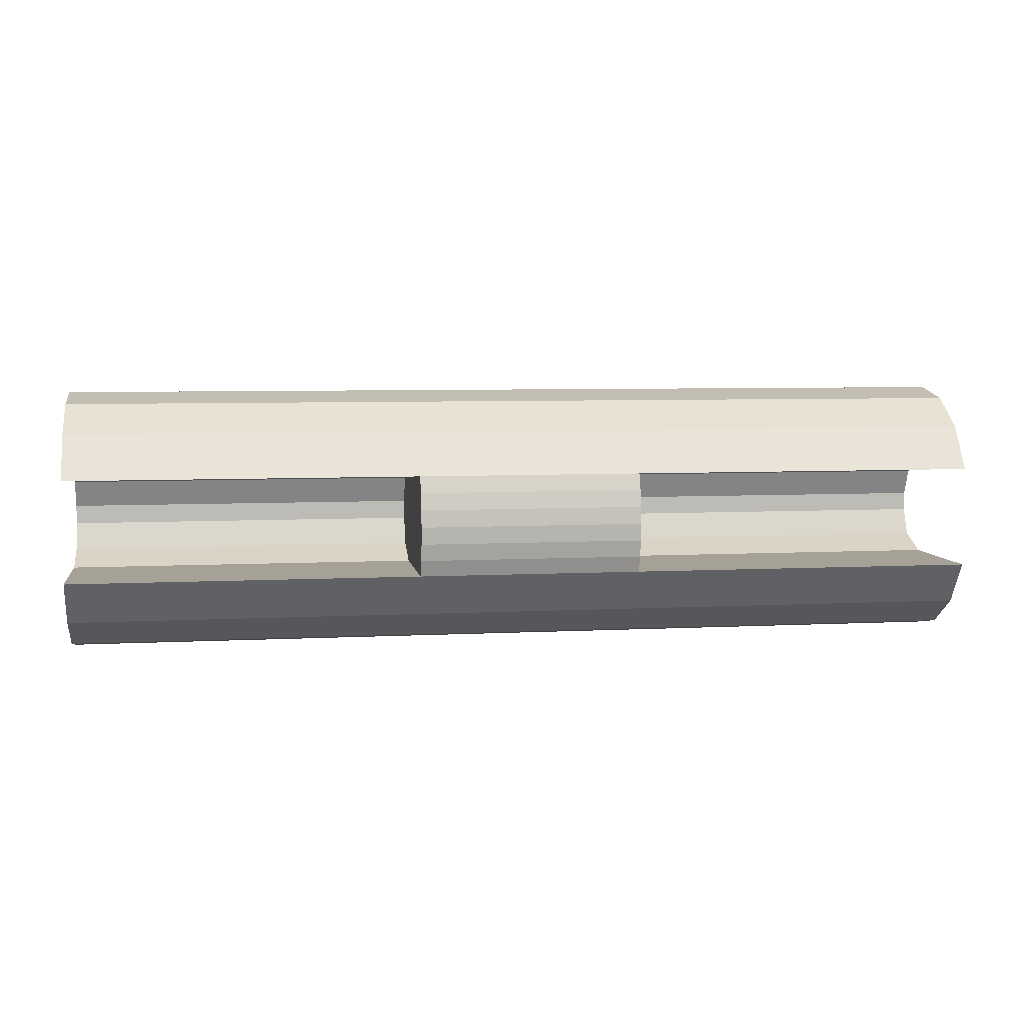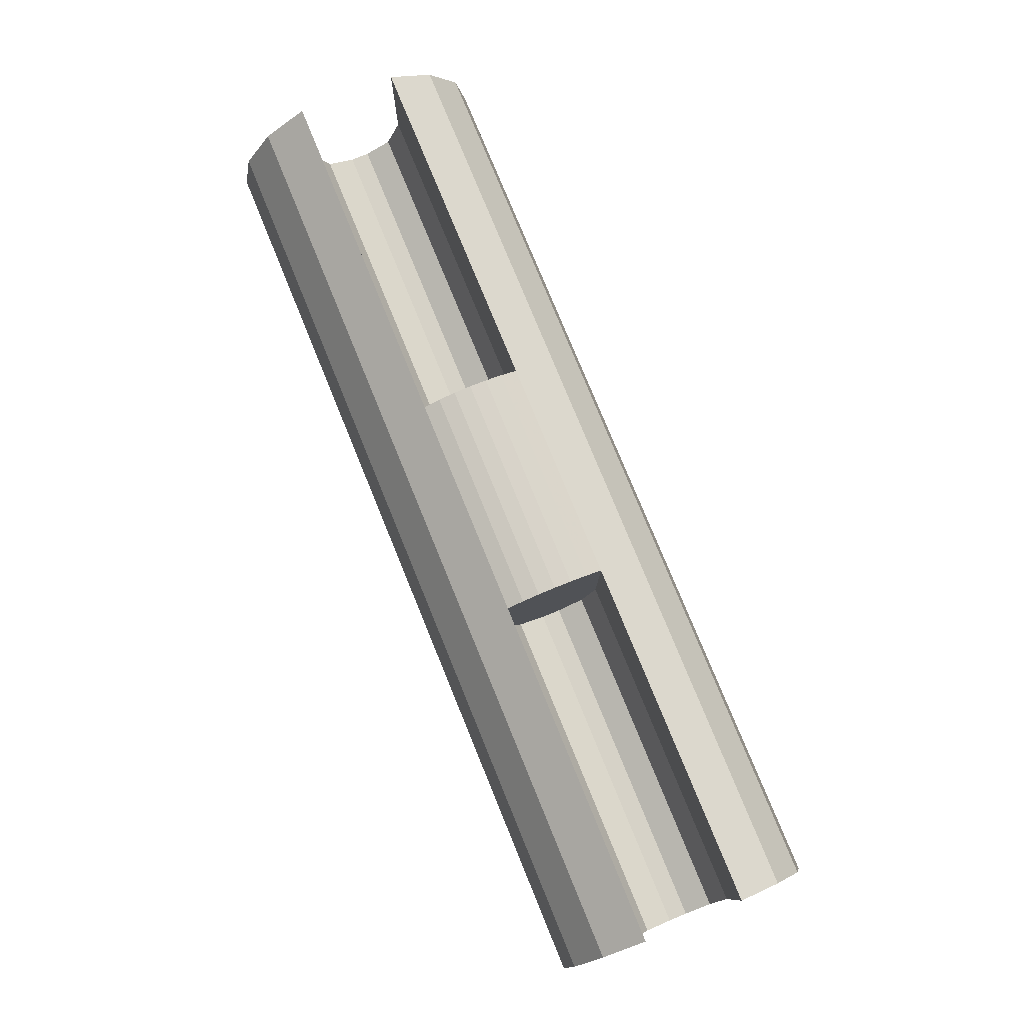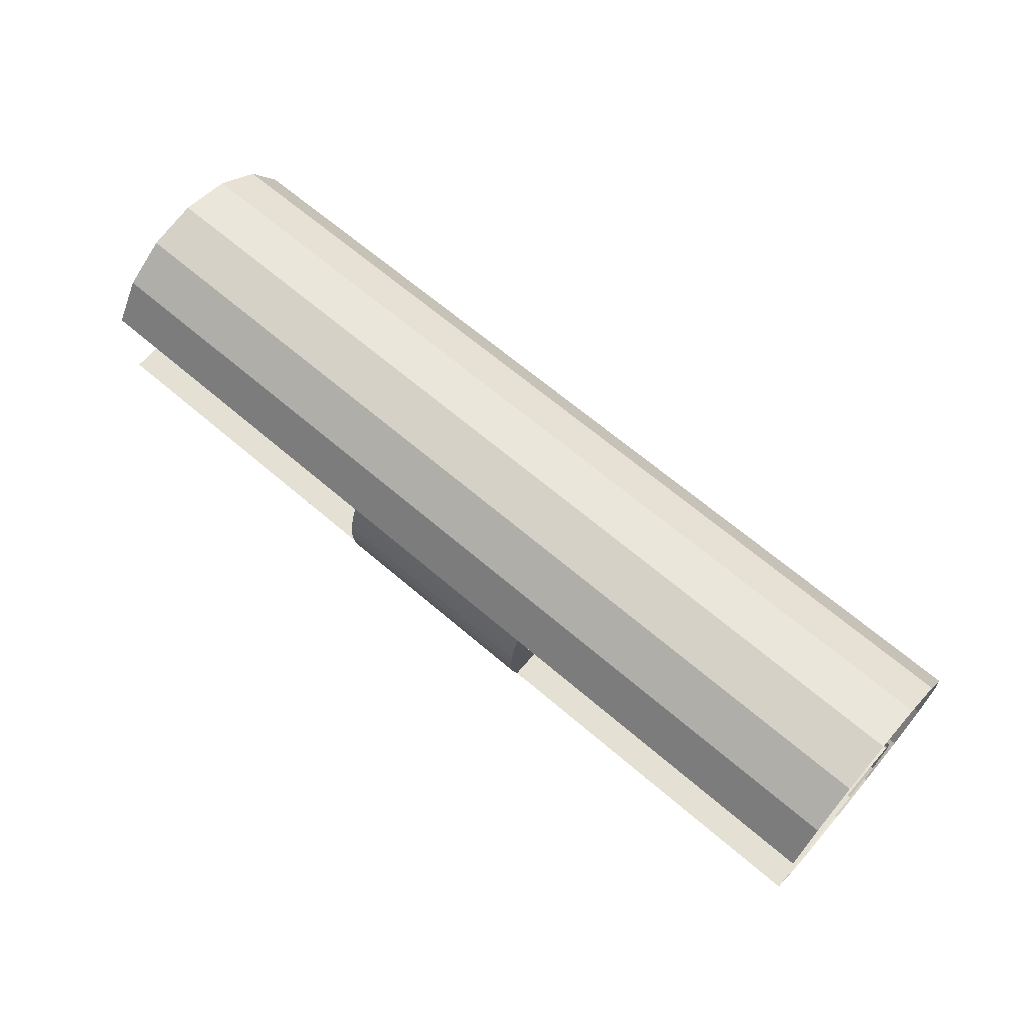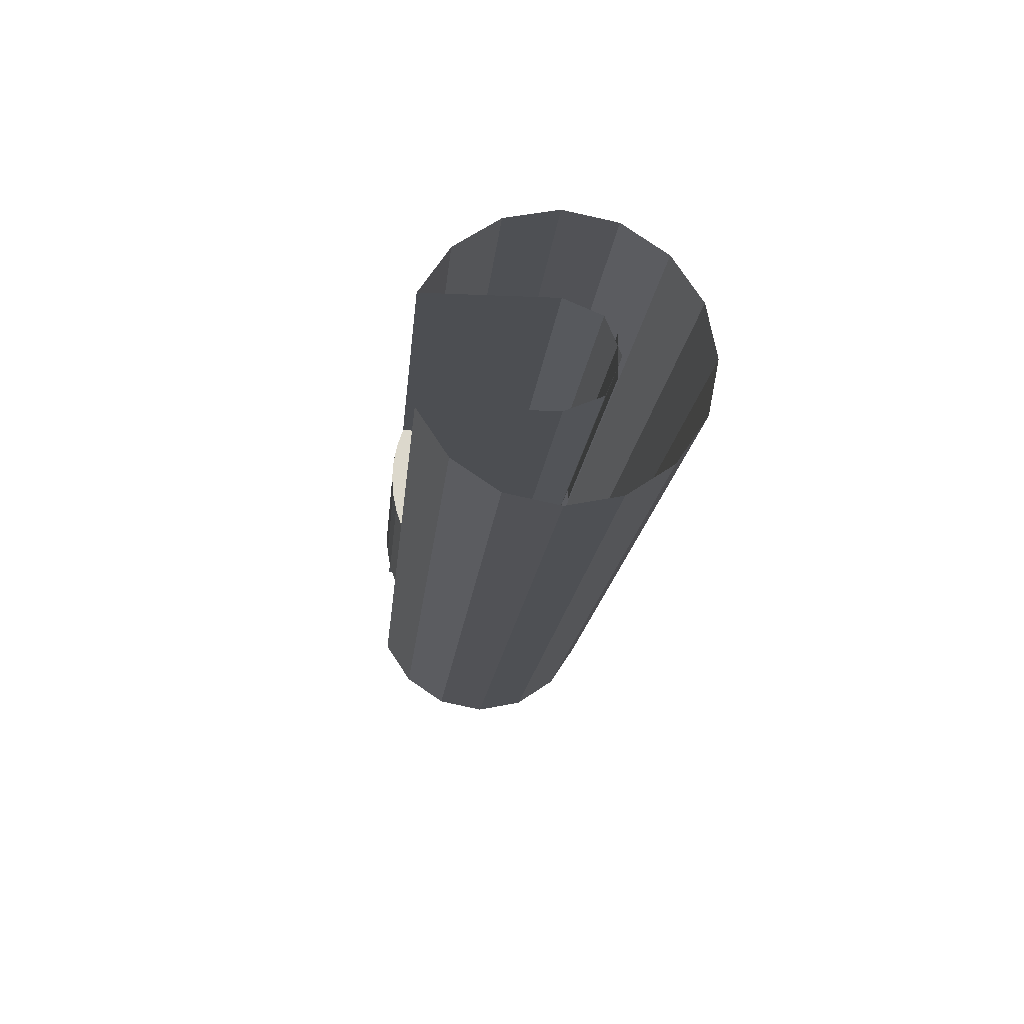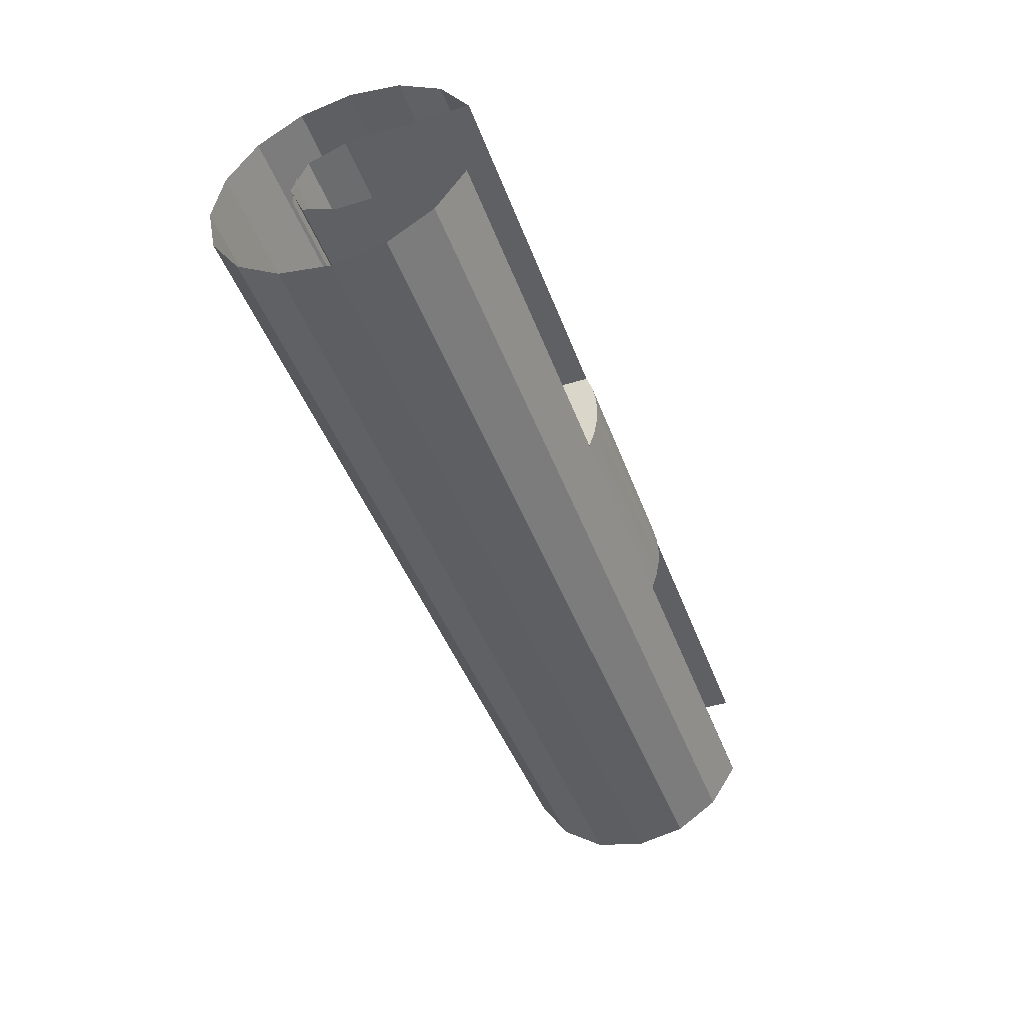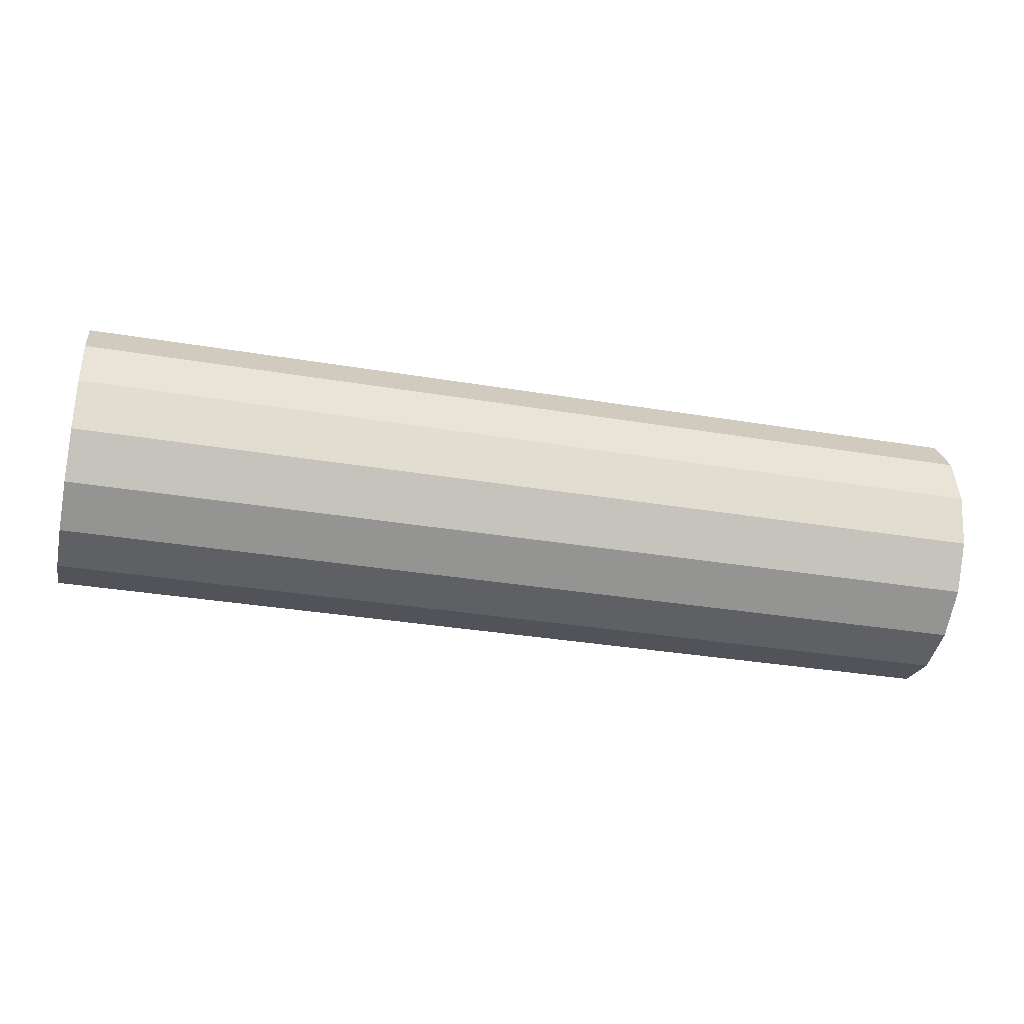
<metadata>
{"format":"obj","ext":"obj","renderer":"f3d","projection":"perspective","resolution":1024,"background":"white","views":[{"elev":6.1,"azim":-9.0,"up":"+Y"},{"elev":78.5,"azim":-112.3,"up":"+Z"},{"elev":65.9,"azim":40.7,"up":"+Y"},{"elev":-16.6,"azim":84.8,"up":"+Y"},{"elev":-44.4,"azim":-70.5,"up":"+Y"},{"elev":-33.5,"azim":167.1,"up":"+Z"}]}
</metadata>
<code>
v -0.7 -0.1414 0.1414
v -0.7 -0.07654 0.1848
v 0.7 -0.07654 0.1848
v 0.7 -0.1414 0.1414
v -0.7 -0.1848 0.07654
v -0.7 -0.1414 0.1414
v 0.7 -0.1414 0.1414
v 0.7 -0.1848 0.07654
v -0.7 -0.2 2e-06
v -0.7 -0.1848 0.07654
v 0.7 -0.1848 0.07654
v 0.7 -0.2 2e-06
v -0.7 -0.1848 -0.07654
v -0.7 -0.2 2e-06
v 0.7 -0.2 2e-06
v 0.7 -0.1848 -0.07654
v -0.7 -0.1414 -0.1414
v -0.7 -0.1848 -0.07654
v 0.7 -0.1848 -0.07654
v 0.7 -0.1414 -0.1414
v -0.7 -0.07654 -0.1848
v -0.7 -0.1414 -0.1414
v 0.7 -0.1414 -0.1414
v 0.7 -0.07654 -0.1848
v -0.7 -2e-06 -0.2
v -0.7 -0.07654 -0.1848
v 0.7 -0.07654 -0.1848
v 0.7 -2e-06 -0.2
v -0.7 0.07654 -0.1848
v -0.7 -2e-06 -0.2
v 0.7 -2e-06 -0.2
v 0.7 0.07654 -0.1848
v -0.7 0.1414 -0.1414
v -0.7 0.07654 -0.1848
v 0.7 0.07654 -0.1848
v 0.7 0.1414 -0.1414
v -0.7 0.1848 -0.07654
v -0.7 0.1414 -0.1414
v 0.7 0.1414 -0.1414
v 0.7 0.1848 -0.07654
v -0.7 0.2 -2e-06
v -0.7 0.1848 -0.07654
v 0.7 0.1848 -0.07654
v 0.7 0.2 -2e-06
v -0.7 0.1848 0.07654
v -0.7 0.2 -2e-06
v 0.7 0.2 -2e-06
v 0.7 0.1848 0.07654
v -0.7 0.1414 0.1414
v -0.7 0.1848 0.07654
v 0.7 0.1848 0.07654
v 0.7 0.1414 0.1414
v -0.7 0.07654 0.1848
v -0.7 0.1414 0.1414
v 0.7 0.1414 0.1414
v 0.7 0.07654 0.1848
v 0.17 -0.05176 0.1932
v -0.17 -0.05176 0.1932
v -0.17 -0.07654 0.1848
v 0.17 -0.07654 0.1848
v 0.17 -0.02611 0.1983
v -0.17 -0.02611 0.1983
v -0.17 -0.05176 0.1932
v 0.17 -0.05176 0.1932
v 0.17 2e-06 0.2
v -0.17 2e-06 0.2
v -0.17 -0.02611 0.1983
v 0.17 -0.02611 0.1983
v 0.17 0.02611 0.1983
v -0.17 0.02611 0.1983
v -0.17 2e-06 0.2
v 0.17 2e-06 0.2
v 0.17 0.05177 0.1932
v -0.17 0.05177 0.1932
v -0.17 0.02611 0.1983
v 0.17 0.02611 0.1983
v 0.17 0.07654 0.1848
v -0.17 0.07654 0.1848
v -0.17 0.05177 0.1932
v 0.17 0.05177 0.1932
v 0.17 0.07651 0.1848
v 0.17 -0.07655 0.1847
v 0.17 -0.05178 0.1932
v 0.17 0.05174 0.1932
v 0.17 0.05174 0.1932
v 0.17 -0.05178 0.1932
v 0.17 -0.02613 0.1983
v 0.17 0.02608 0.1983
v 0.17 0.02608 0.1983
v 0.17 -0.02613 0.1983
v 0.17 -2.1e-05 0.2
v 0.17 0.07655 0
v 0.17 -0.07655 0
v 0.17 -0.07655 0.1848
v 0.17 0.07655 0.1848
v 0.17 0.05413 -0.05413
v 0.17 0 -0.07655
v 0.17 -0.05413 -0.05413
v 0.17 0.05413 -0.05413
v 0.17 -0.05413 -0.05413
v 0.17 -0.07655 0
v 0.17 0.07655 0
v -0.17 -0.07651 0.1848
v -0.17 0.07655 0.1847
v -0.17 0.05178 0.1932
v -0.17 -0.05174 0.1932
v -0.17 -0.05174 0.1932
v -0.17 0.05178 0.1932
v -0.17 0.02613 0.1983
v -0.17 -0.02608 0.1983
v -0.17 -0.02608 0.1983
v -0.17 0.02613 0.1983
v -0.17 2.1e-05 0.2
v -0.17 -0.07655 0
v -0.17 0.07655 0
v -0.17 0.07655 0.1848
v -0.17 -0.07655 0.1848
v -0.17 -0.05413 -0.05413
v -0.17 0 -0.07655
v -0.17 0.05413 -0.05413
v -0.17 -0.05413 -0.05413
v -0.17 0.05413 -0.05413
v -0.17 0.07655 0
v -0.17 -0.07655 0
v 0.7 -0.05414 -0.05414
v 0.7 -0.07656 0
v 0.17 -0.07656 0
v 0.17 -0.05414 -0.05414
v 0.7 0 -0.07656
v 0.7 -0.05414 -0.05414
v 0.17 -0.05414 -0.05414
v 0.17 0 -0.07656
v 0.7 0.05414 -0.05414
v 0.7 0 -0.07656
v 0.17 0 -0.07656
v 0.17 0.05414 -0.05414
v 0.7 0.07656 0
v 0.7 0.05414 -0.05414
v 0.17 0.05414 -0.05414
v 0.17 0.07656 0
v -0.7 0.05414 -0.05414
v -0.7 0.07656 0
v -0.17 0.07656 0
v -0.17 0.05414 -0.05414
v -0.7 0 -0.07656
v -0.7 0.05414 -0.05414
v -0.17 0.05414 -0.05414
v -0.17 0 -0.07656
v -0.7 -0.05414 -0.05414
v -0.7 0 -0.07656
v -0.17 0 -0.07656
v -0.17 -0.05414 -0.05414
v -0.7 -0.07656 0
v -0.7 -0.05414 -0.05414
v -0.17 -0.05414 -0.05414
v -0.17 -0.07656 0
v 0.7 -0.07655 0
v 0.17 -0.07655 0
v 0.17 -0.07655 0.1848
v 0.7 -0.07655 0.1848
v 0.17 -0.0293 -0.07074
v 0.7 -0.0293 -0.07074
v 0.7 0.0293 -0.07074
v 0.17 0.0293 -0.07074
v 0.17 0.07656 0
v 0.7 0.07656 0
v 0.7 0.07656 0.1848
v 0.17 0.07656 0.1848
v -0.7 -0.07655 0
v -0.17 -0.07655 0
v -0.17 -0.07655 0.1848
v -0.7 -0.07655 0.1848
v -0.17 -0.0293 -0.07074
v -0.7 -0.0293 -0.07074
v -0.7 0.0293 -0.07074
v -0.17 0.0293 -0.07074
v -0.17 0.07656 0
v -0.7 0.07656 0
v -0.7 0.07656 0.1848
v -0.17 0.07656 0.1848
g mesh6991587
f 1 3 2
f 3 1 4
f 5 7 6
f 7 5 8
f 9 11 10
f 11 9 12
f 13 15 14
f 15 13 16
f 17 19 18
f 19 17 20
f 21 23 22
f 23 21 24
f 25 27 26
f 27 25 28
f 29 31 30
f 31 29 32
f 33 35 34
f 35 33 36
f 37 39 38
f 39 37 40
f 41 43 42
f 43 41 44
f 45 47 46
f 47 45 48
f 49 51 50
f 51 49 52
f 53 55 54
f 55 53 56
g mesh6991589
f 57 58 59
f 59 60 57
f 61 62 63
f 63 64 61
f 65 66 67
f 67 68 65
f 69 70 71
f 71 72 69
f 73 74 75
f 75 76 73
f 77 78 79
f 79 80 77
g mesh6991592
f 81 83 82
f 83 81 84
f 85 87 86
f 87 85 88
f 89 91 90
g mesh6991594
f 92 94 93
f 94 92 95
g mesh6991596
f 96 98 97
f 99 101 100
f 101 99 102
g mesh6991600
f 103 105 104
f 105 103 106
f 107 109 108
f 109 107 110
f 111 113 112
g mesh6991602
f 114 116 115
f 116 114 117
g mesh6991604
f 118 120 119
f 121 123 122
f 123 121 124
g mesh6991607
f 125 127 126
f 127 125 128
f 129 131 130
f 131 129 132
f 133 135 134
f 135 133 136
f 137 139 138
f 139 137 140
g mesh6991609
f 141 143 142
f 143 141 144
f 145 147 146
f 147 145 148
f 149 151 150
f 151 149 152
f 153 155 154
f 155 153 156
g mesh6991611
f 157 158 159
f 159 160 157
g mesh6991613
f 161 162 163
f 163 164 161
g mesh6991615
f 165 166 167
f 167 168 165
g mesh6991617
f 169 171 170
f 171 169 172
g mesh6991619
f 173 175 174
f 175 173 176
g mesh6991621
f 177 179 178
f 179 177 180

</code>
